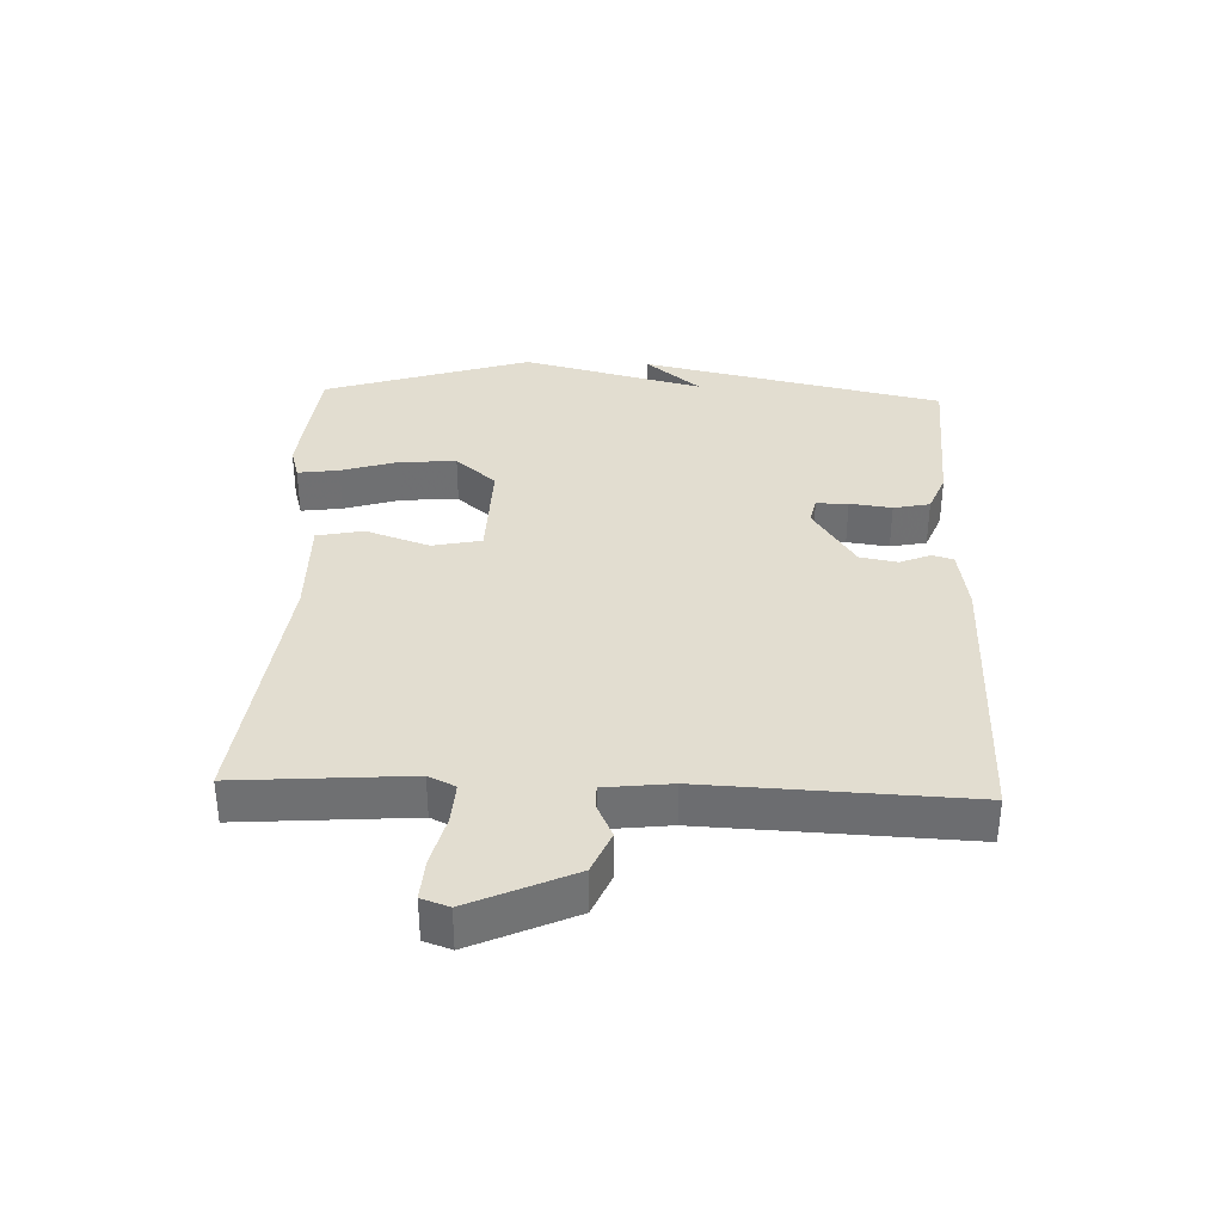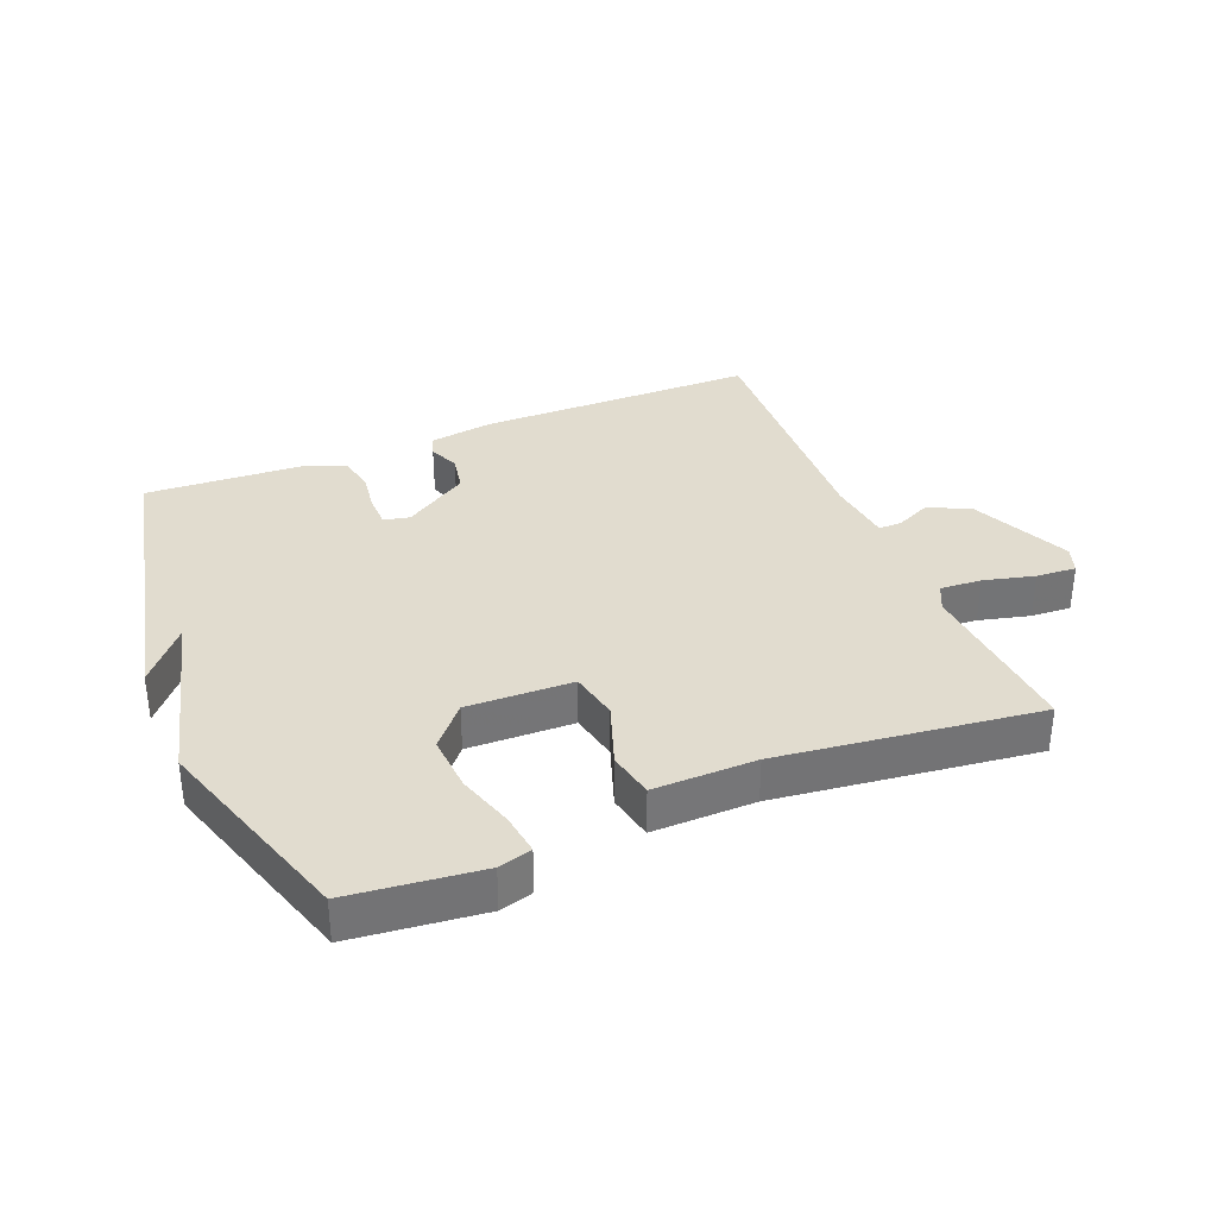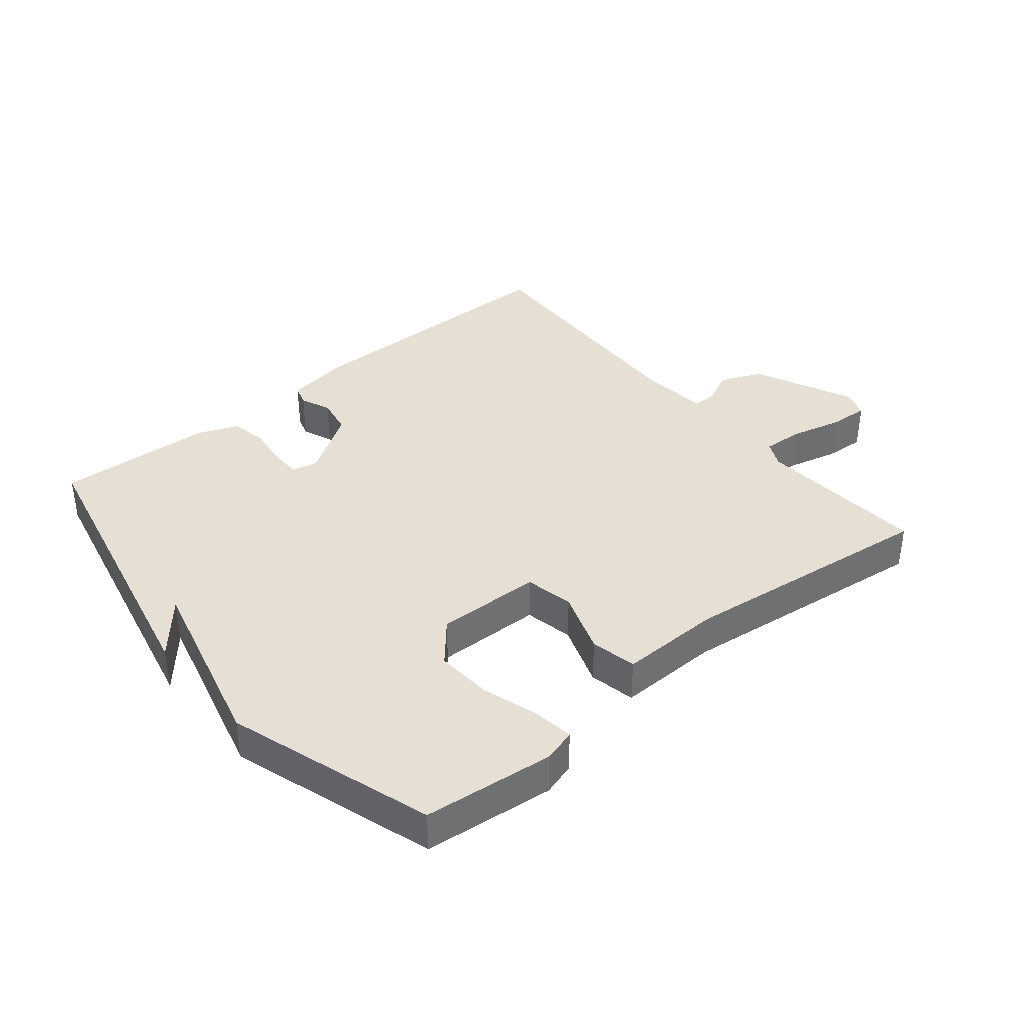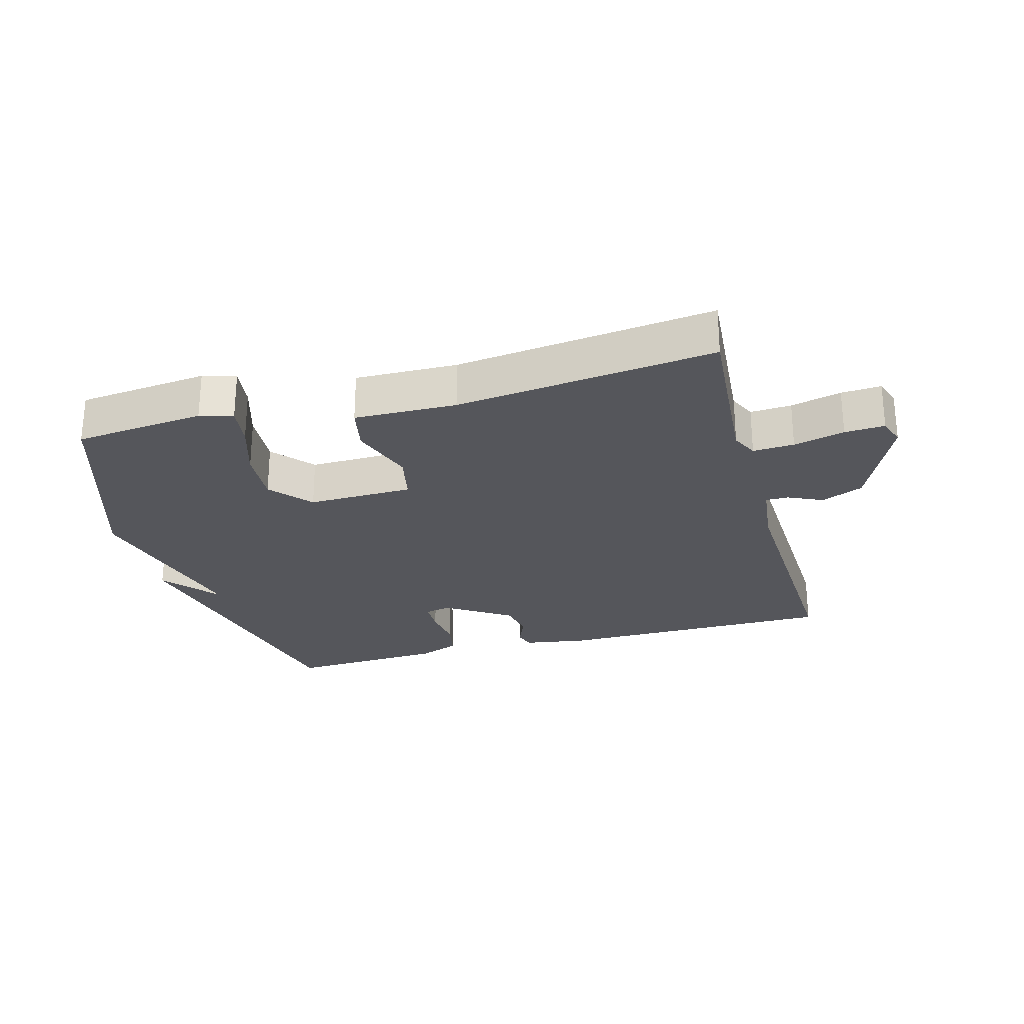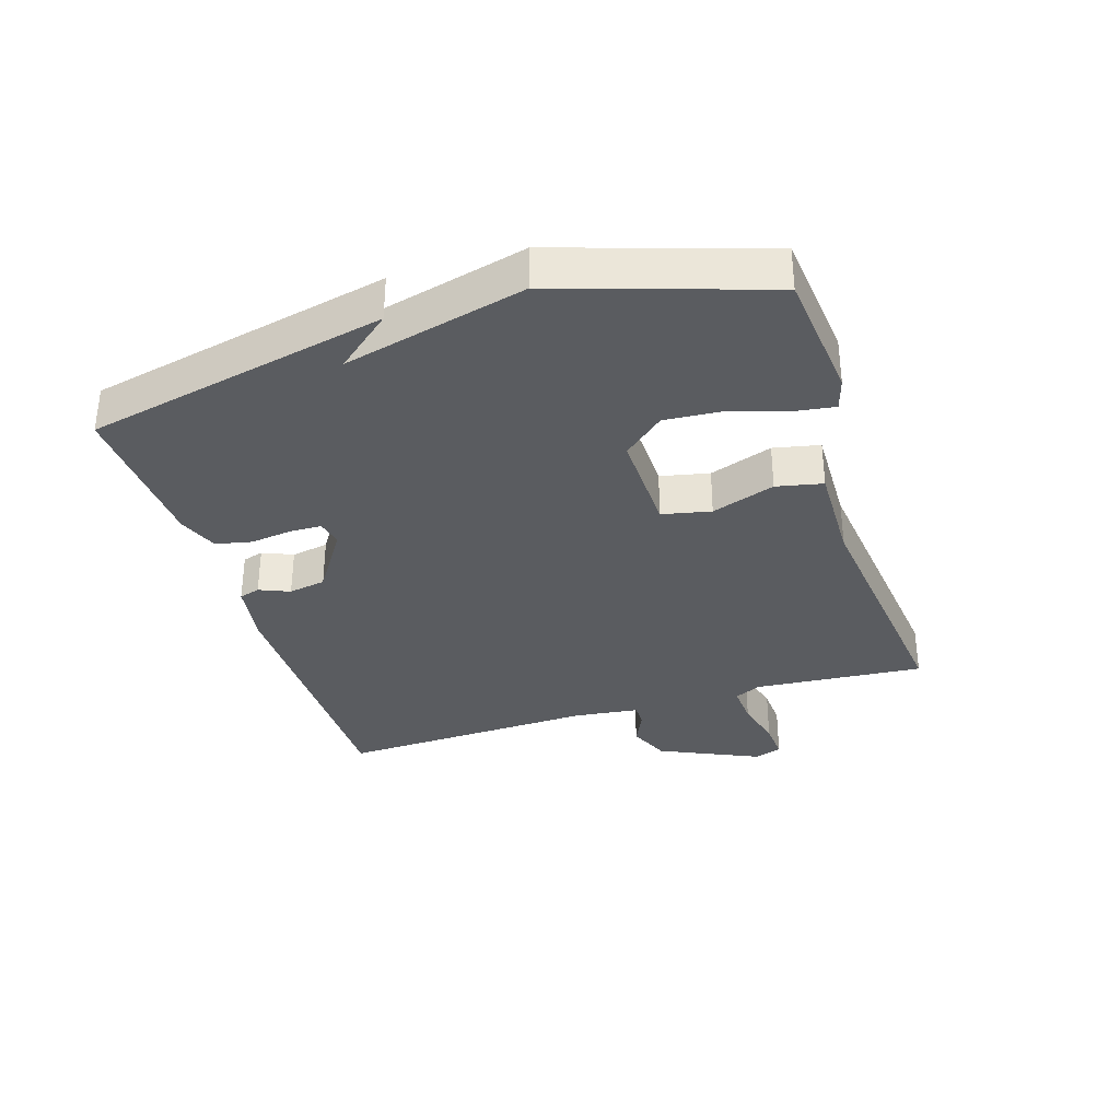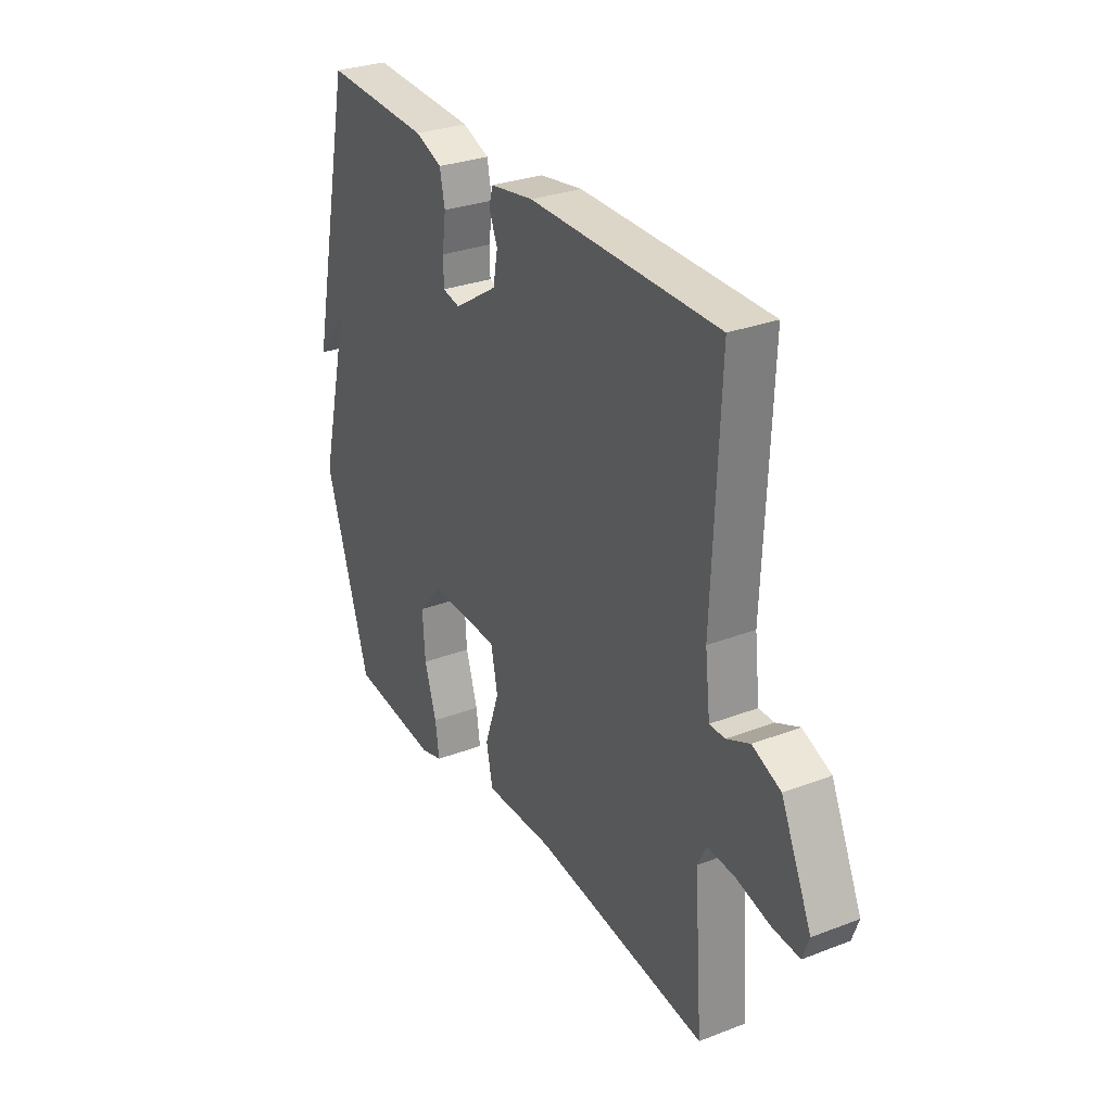
<metadata>
{"format":"obj","ext":"obj","renderer":"f3d","projection":"perspective","resolution":1024,"background":"white","views":[{"elev":35.4,"azim":-87.8,"up":"+Y"},{"elev":34.3,"azim":157.9,"up":"+Y"},{"elev":37.9,"azim":140.4,"up":"+Y"},{"elev":-26.2,"azim":-164.8,"up":"+Y"},{"elev":-33.6,"azim":107.3,"up":"+Y"},{"elev":29.9,"azim":-119.2,"up":"+Z"}]}
</metadata>
<code>
v -0.5 0.07 0.5
v -0.06 0.07 0.502
v 0.041 0.07 0.486
v 0.051 0.07 0.453
v 0.031 0.07 0.405
v 0.042 0.07 0.346
v 0.144 0.07 0.28
v 0.185 0.07 0.289
v 0.186 0.07 0.339
v 0.177 0.07 0.405
v 0.189 0.07 0.462
v 0.252 0.07 0.487
v 0.5 0.07 0.5
v 0.604 0.07 0.025
v 0.532 0.07 0.111
v 0.604 0.07 -0.175
v 0.5 0.07 -0.5
v 0.294 0.07 -0.522
v 0.242 0.07 -0.507
v 0.251 0.07 -0.442
v 0.279 0.07 -0.353
v 0.285 0.07 -0.264
v 0.23 0.07 -0.2
v 0.064 0.07 -0.204
v 0.048 0.07 -0.281
v 0.083 0.07 -0.381
v 0.068 0.07 -0.454
v -0.093 0.07 -0.451
v -0.5 0.07 -0.5
v -0.48 0.07 -0.231
v -0.5 0.07 -0.189
v -0.565 0.07 -0.193
v -0.645 0.07 -0.213
v -0.708 0.07 -0.217
v -0.723 0.07 -0.174
v -0.651 0.07 -0.015
v -0.585 0.07 0.013
v -0.531 0.07 -0.012
v -0.495 0.07 -0.012
v -0.483 0.07 0.092
v -0.5 0 0.5
v -0.06 0 0.502
v 0.041 0 0.486
v 0.051 0 0.453
v 0.031 0 0.405
v 0.042 0 0.346
v 0.144 0 0.28
v 0.185 0 0.289
v 0.186 0 0.339
v 0.177 0 0.405
v 0.189 0 0.462
v 0.252 0 0.487
v 0.5 0 0.5
v 0.604 0 0.025
v 0.532 0 0.111
v 0.604 0 -0.175
v 0.5 0 -0.5
v 0.294 0 -0.522
v 0.242 0 -0.507
v 0.251 0 -0.442
v 0.279 0 -0.353
v 0.285 0 -0.264
v 0.23 0 -0.2
v 0.064 0 -0.204
v 0.048 0 -0.281
v 0.083 0 -0.381
v 0.068 0 -0.454
v -0.093 0 -0.451
v -0.5 0 -0.5
v -0.48 0 -0.231
v -0.5 0 -0.189
v -0.565 0 -0.193
v -0.645 0 -0.213
v -0.708 0 -0.217
v -0.723 0 -0.174
v -0.651 0 -0.015
v -0.585 0 0.013
v -0.531 0 -0.012
v -0.495 0 -0.012
v -0.483 0 0.092
f 36 37 38
f 35 36 38
f 34 35 38
f 33 34 38
f 32 33 38
f 31 32 38 39
f 30 31 39 40
f 28 29 30
f 28 30 40
f 27 28 40
f 26 27 40
f 25 26 40
f 19 20 21
f 18 19 21
f 17 18 21
f 16 17 21
f 15 16 21
f 15 21 22
f 12 13 14 15
f 12 15 22
f 11 12 22
f 10 11 22
f 9 10 22
f 8 9 22 23
f 3 4 5
f 2 3 5
f 1 2 5
f 40 1 5
f 40 5 6
f 25 40 6
f 24 25 6
f 7 8 23 24
f 6 7 24
f 78 77 76
f 78 76 75
f 78 75 74
f 78 74 73
f 78 73 72
f 79 78 72 71
f 80 79 71 70
f 70 69 68
f 80 70 68
f 80 68 67
f 80 67 66
f 80 66 65
f 61 60 59
f 61 59 58
f 61 58 57
f 61 57 56
f 61 56 55
f 62 61 55
f 55 54 53 52
f 62 55 52
f 62 52 51
f 62 51 50
f 62 50 49
f 63 62 49 48
f 45 44 43
f 45 43 42
f 45 42 41
f 45 41 80
f 46 45 80
f 46 80 65
f 46 65 64
f 64 63 48 47
f 64 47 46
f 1 41 42 2
f 2 42 43 3
f 3 43 44 4
f 4 44 45 5
f 5 45 46 6
f 6 46 47 7
f 7 47 48 8
f 8 48 49 9
f 9 49 50 10
f 10 50 51 11
f 11 51 52 12
f 12 52 53 13
f 13 53 54 14
f 14 54 55 15
f 15 55 56 16
f 16 56 57 17
f 17 57 58 18
f 18 58 59 19
f 19 59 60 20
f 20 60 61 21
f 21 61 62 22
f 22 62 63 23
f 23 63 64 24
f 24 64 65 25
f 25 65 66 26
f 26 66 67 27
f 27 67 68 28
f 28 68 69 29
f 29 69 70 30
f 30 70 71 31
f 31 71 72 32
f 32 72 73 33
f 33 73 74 34
f 34 74 75 35
f 35 75 76 36
f 36 76 77 37
f 37 77 78 38
f 38 78 79 39
f 39 79 80 40
f 40 80 41 1

</code>
